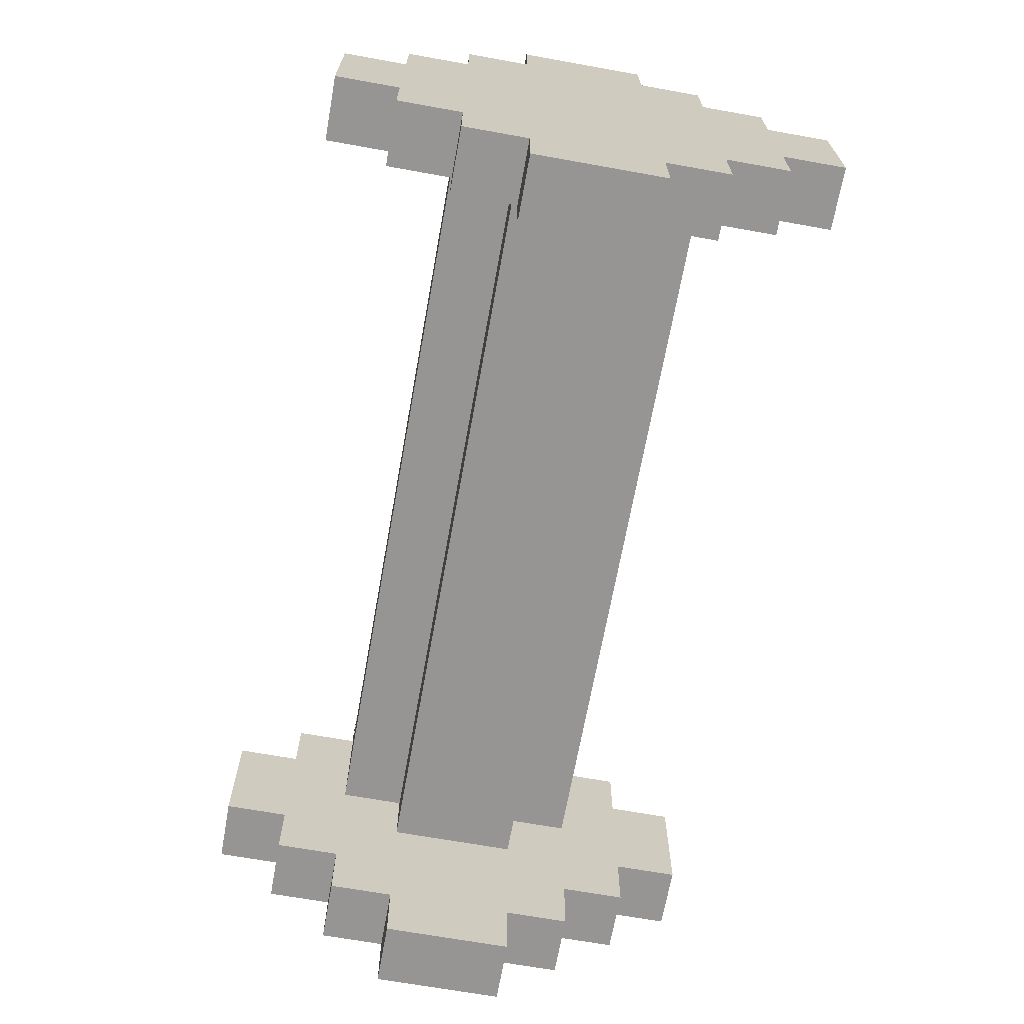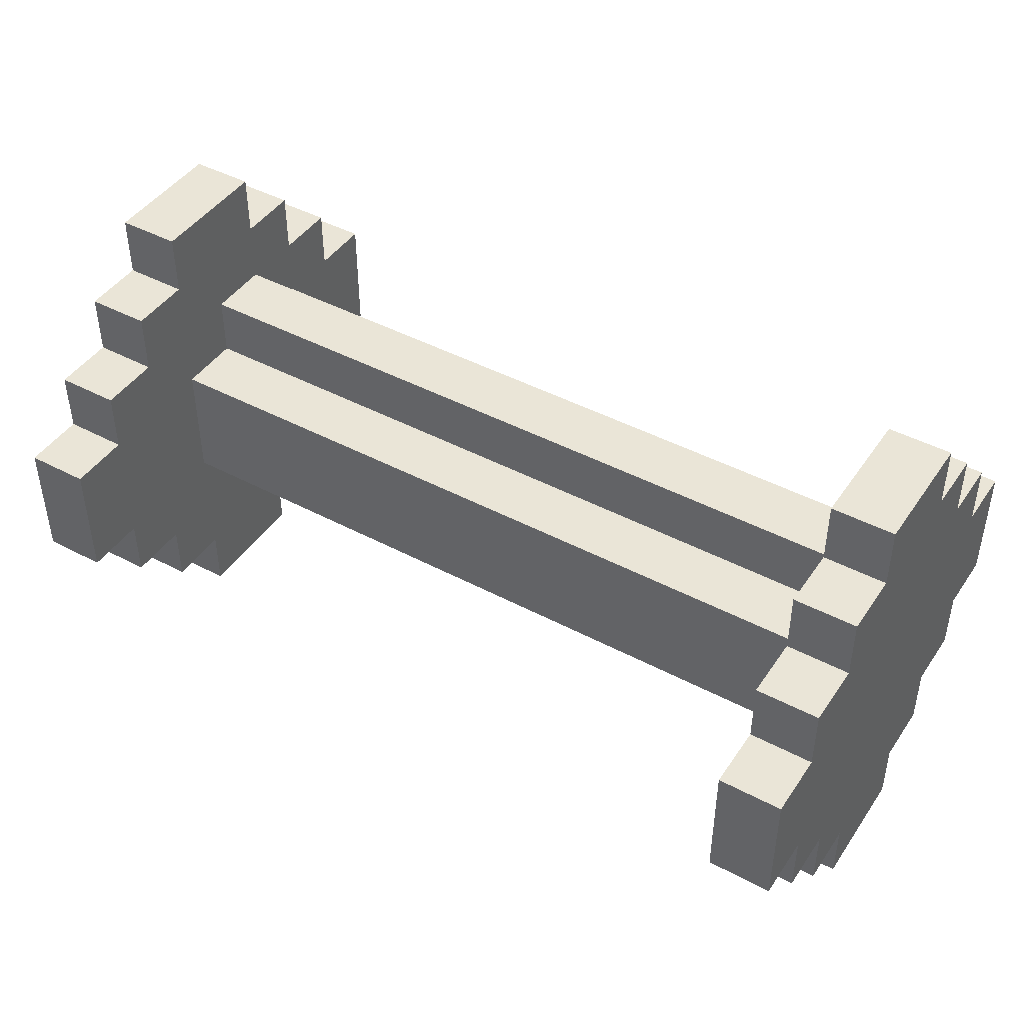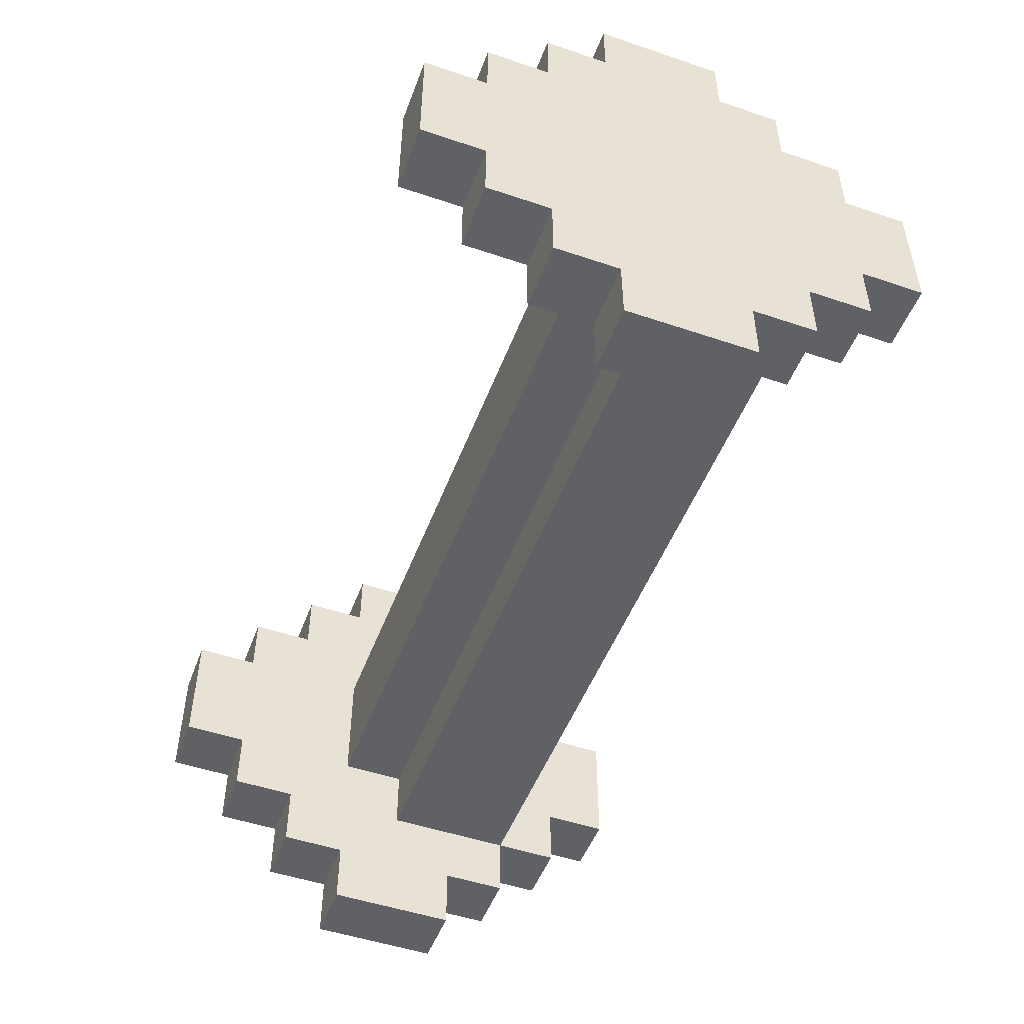
<metadata>
{"format":"obj","ext":"obj","renderer":"f3d","projection":"perspective","resolution":1024,"background":"white","views":[{"elev":-67.6,"azim":-100.2,"up":"+Y"},{"elev":44.4,"azim":31.8,"up":"+Z"},{"elev":-49.9,"azim":69.6,"up":"+Z"}]}
</metadata>
<code>
o
v -0.7 0.1 -2.98e-08
v -0.7 0.1 -0.2
v -0.7 0.2 0.1
v -0.7 0.2 -2.98e-08
v -0.7 0.2 -0.2
v -0.7 0.2 -0.3
v -0.7 0.3 0.2
v -0.7 0.3 0.1
v -0.7 0.3 -2.98e-08
v -0.7 0.3 -0.2
v -0.7 0.3 -0.3
v -0.7 0.3 -0.4
v -0.7 0.4 0.3
v -0.7 0.4 0.2
v -0.7 0.4 0.1
v -0.7 0.4 -2.98e-08
v -0.7 0.4 -0.2
v -0.7 0.4 -0.3
v -0.7 0.4 -0.4
v -0.7 0.4 -0.5
v -0.7 0.6 0.3
v -0.7 0.6 0.2
v -0.7 0.6 0.1
v -0.7 0.6 -2.98e-08
v -0.7 0.6 -0.2
v -0.7 0.6 -0.3
v -0.7 0.6 -0.4
v -0.7 0.6 -0.5
v -0.7 0.7 0.2
v -0.7 0.7 0.1
v -0.7 0.7 -2.98e-08
v -0.7 0.7 -0.2
v -0.7 0.7 -0.3
v -0.7 0.7 -0.4
v -0.7 0.8 0.1
v -0.7 0.8 -2.98e-08
v -0.7 0.8 -0.2
v -0.7 0.8 -0.3
v -0.7 0.9 -2.98e-08
v -0.7 0.9 -0.2
v 0.6 0.1 -2.98e-08
v 0.6 0.1 -0.2
v 0.6 0.2 0.1
v 0.6 0.2 -2.98e-08
v 0.6 0.2 -0.2
v 0.6 0.2 -0.3
v 0.6 0.3 0.2
v 0.6 0.3 0.1
v 0.6 0.3 -2.98e-08
v 0.6 0.3 -0.2
v 0.6 0.3 -0.3
v 0.6 0.3 -0.4
v 0.6 0.4 0.3
v 0.6 0.4 0.2
v 0.6 0.4 0.1
v 0.6 0.4 -2.98e-08
v 0.6 0.4 -0.2
v 0.6 0.4 -0.3
v 0.6 0.4 -0.4
v 0.6 0.4 -0.5
v 0.6 0.5 0.1
v 0.6 0.5 -2.98e-08
v 0.6 0.5 -0.2
v 0.6 0.5 -0.3
v 0.6 0.6 0.3
v 0.6 0.6 0.2
v 0.6 0.6 0.1
v 0.6 0.6 -2.98e-08
v 0.6 0.6 -0.3
v 0.6 0.6 -0.4
v 0.6 0.6 -0.5
v 0.6 0.7 0.2
v 0.6 0.7 0.1
v 0.6 0.7 -2.98e-08
v 0.6 0.7 -0.2
v 0.6 0.7 -0.3
v 0.6 0.7 -0.4
v 0.6 0.8 0.1
v 0.6 0.8 -2.98e-08
v 0.6 0.8 -0.2
v 0.6 0.8 -0.3
v 0.6 0.9 -2.98e-08
v 0.6 0.9 -0.2
v -0.6 0.1 -2.98e-08
v -0.6 0.1 -0.2
v -0.6 0.2 0.1
v -0.6 0.2 -2.98e-08
v -0.6 0.2 -0.2
v -0.6 0.2 -0.3
v -0.6 0.3 0.2
v -0.6 0.3 0.1
v -0.6 0.3 -2.98e-08
v -0.6 0.3 -0.2
v -0.6 0.3 -0.3
v -0.6 0.3 -0.4
v -0.6 0.4 0.3
v -0.6 0.4 0.2
v -0.6 0.4 0.1
v -0.6 0.4 -2.98e-08
v -0.6 0.4 -0.2
v -0.6 0.4 -0.3
v -0.6 0.4 -0.4
v -0.6 0.4 -0.5
v -0.6 0.5 0.1
v -0.6 0.5 -2.98e-08
v -0.6 0.5 -0.2
v -0.6 0.5 -0.3
v -0.6 0.6 0.3
v -0.6 0.6 0.2
v -0.6 0.6 0.1
v -0.6 0.6 -2.98e-08
v -0.6 0.6 -0.3
v -0.6 0.6 -0.4
v -0.6 0.6 -0.5
v -0.6 0.7 0.2
v -0.6 0.7 0.1
v -0.6 0.7 -2.98e-08
v -0.6 0.7 -0.2
v -0.6 0.7 -0.3
v -0.6 0.7 -0.4
v -0.6 0.8 0.1
v -0.6 0.8 -2.98e-08
v -0.6 0.8 -0.2
v -0.6 0.8 -0.3
v -0.6 0.9 -2.98e-08
v -0.6 0.9 -0.2
v 0.7 0.1 -2.98e-08
v 0.7 0.1 -0.2
v 0.7 0.2 0.1
v 0.7 0.2 -2.98e-08
v 0.7 0.2 -0.2
v 0.7 0.2 -0.3
v 0.7 0.3 0.2
v 0.7 0.3 0.1
v 0.7 0.3 -2.98e-08
v 0.7 0.3 -0.2
v 0.7 0.3 -0.3
v 0.7 0.3 -0.4
v 0.7 0.4 0.3
v 0.7 0.4 0.2
v 0.7 0.4 0.1
v 0.7 0.4 -2.98e-08
v 0.7 0.4 -0.2
v 0.7 0.4 -0.3
v 0.7 0.4 -0.4
v 0.7 0.4 -0.5
v 0.7 0.6 0.3
v 0.7 0.6 0.2
v 0.7 0.6 0.1
v 0.7 0.6 -2.98e-08
v 0.7 0.6 -0.2
v 0.7 0.6 -0.3
v 0.7 0.6 -0.4
v 0.7 0.6 -0.5
v 0.7 0.7 0.2
v 0.7 0.7 0.1
v 0.7 0.7 -2.98e-08
v 0.7 0.7 -0.2
v 0.7 0.7 -0.3
v 0.7 0.7 -0.4
v 0.7 0.8 0.1
v 0.7 0.8 -2.98e-08
v 0.7 0.8 -0.2
v 0.7 0.8 -0.3
v 0.7 0.9 -2.98e-08
v 0.7 0.9 -0.2
v -0.7 0.4 0.3
v -0.7 0.6 0.3
v -0.6 0.4 0.3
v -0.6 0.6 0.3
v 0.6 0.4 0.3
v 0.6 0.6 0.3
v 0.7 0.4 0.3
v 0.7 0.6 0.3
v -0.7 0.3 0.2
v -0.7 0.4 0.2
v -0.7 0.6 0.2
v -0.7 0.7 0.2
v -0.6 0.3 0.2
v -0.6 0.4 0.2
v -0.6 0.6 0.2
v -0.6 0.7 0.2
v 0.6 0.3 0.2
v 0.6 0.4 0.2
v 0.6 0.6 0.2
v 0.6 0.7 0.2
v 0.7 0.3 0.2
v 0.7 0.4 0.2
v 0.7 0.6 0.2
v 0.7 0.7 0.2
v -0.7 0.2 0.1
v -0.7 0.3 0.1
v -0.7 0.7 0.1
v -0.7 0.8 0.1
v -0.6 0.2 0.1
v -0.6 0.3 0.1
v -0.6 0.5 0.1
v -0.6 0.6 0.1
v -0.6 0.7 0.1
v -0.6 0.8 0.1
v 0.6 0.2 0.1
v 0.6 0.3 0.1
v 0.6 0.5 0.1
v 0.6 0.6 0.1
v 0.6 0.7 0.1
v 0.6 0.8 0.1
v 0.7 0.2 0.1
v 0.7 0.3 0.1
v 0.7 0.7 0.1
v 0.7 0.8 0.1
v -0.7 0.1 -2.98e-08
v -0.7 0.2 -2.98e-08
v -0.7 0.8 -2.98e-08
v -0.7 0.9 -2.98e-08
v -0.6 0.1 -2.98e-08
v -0.6 0.2 -2.98e-08
v -0.6 0.4 -2.98e-08
v -0.6 0.5 -2.98e-08
v -0.6 0.6 -2.98e-08
v -0.6 0.7 -2.98e-08
v -0.6 0.8 -2.98e-08
v -0.6 0.9 -2.98e-08
v 0.6 0.1 -2.98e-08
v 0.6 0.2 -2.98e-08
v 0.6 0.4 -2.98e-08
v 0.6 0.5 -2.98e-08
v 0.6 0.6 -2.98e-08
v 0.6 0.7 -2.98e-08
v 0.6 0.8 -2.98e-08
v 0.6 0.9 -2.98e-08
v 0.7 0.1 -2.98e-08
v 0.7 0.2 -2.98e-08
v 0.7 0.8 -2.98e-08
v 0.7 0.9 -2.98e-08
v -0.7 0.1 -0.2
v -0.7 0.2 -0.2
v -0.7 0.8 -0.2
v -0.7 0.9 -0.2
v -0.6 0.1 -0.2
v -0.6 0.2 -0.2
v -0.6 0.4 -0.2
v -0.6 0.5 -0.2
v -0.6 0.8 -0.2
v -0.6 0.9 -0.2
v 0.6 0.1 -0.2
v 0.6 0.2 -0.2
v 0.6 0.4 -0.2
v 0.6 0.5 -0.2
v 0.6 0.8 -0.2
v 0.6 0.9 -0.2
v 0.7 0.1 -0.2
v 0.7 0.2 -0.2
v 0.7 0.8 -0.2
v 0.7 0.9 -0.2
v -0.7 0.2 -0.3
v -0.7 0.3 -0.3
v -0.7 0.7 -0.3
v -0.7 0.8 -0.3
v -0.6 0.2 -0.3
v -0.6 0.3 -0.3
v -0.6 0.5 -0.3
v -0.6 0.6 -0.3
v -0.6 0.7 -0.3
v -0.6 0.8 -0.3
v -0.5 0.6 -0.3
v -0.5 0.7 -0.3
v -0.4 0.6 -0.3
v -0.4 0.7 -0.3
v -0.2 0.6 -0.3
v -0.2 0.7 -0.3
v 0.2 0.6 -0.3
v 0.2 0.7 -0.3
v 0.4 0.6 -0.3
v 0.4 0.7 -0.3
v 0.5 0.6 -0.3
v 0.5 0.7 -0.3
v 0.6 0.2 -0.3
v 0.6 0.3 -0.3
v 0.6 0.5 -0.3
v 0.6 0.6 -0.3
v 0.6 0.7 -0.3
v 0.6 0.8 -0.3
v 0.7 0.2 -0.3
v 0.7 0.3 -0.3
v 0.7 0.7 -0.3
v 0.7 0.8 -0.3
v -0.7 0.3 -0.4
v -0.7 0.4 -0.4
v -0.7 0.6 -0.4
v -0.7 0.7 -0.4
v -0.6 0.3 -0.4
v -0.6 0.4 -0.4
v -0.6 0.6 -0.4
v -0.6 0.7 -0.4
v 0.6 0.3 -0.4
v 0.6 0.4 -0.4
v 0.6 0.6 -0.4
v 0.6 0.7 -0.4
v 0.7 0.3 -0.4
v 0.7 0.4 -0.4
v 0.7 0.6 -0.4
v 0.7 0.7 -0.4
v -0.7 0.4 -0.5
v -0.7 0.6 -0.5
v -0.6 0.4 -0.5
v -0.6 0.6 -0.5
v 0.6 0.4 -0.5
v 0.6 0.6 -0.5
v 0.7 0.4 -0.5
v 0.7 0.6 -0.5
v -0.7 0.1 -2.98e-08
v -0.6 0.1 -2.98e-08
v 0.6 0.1 -2.98e-08
v 0.7 0.1 -2.98e-08
v -0.7 0.1 -0.2
v -0.6 0.1 -0.2
v 0.6 0.1 -0.2
v 0.7 0.1 -0.2
v -0.7 0.2 0.1
v -0.6 0.2 0.1
v 0.6 0.2 0.1
v 0.7 0.2 0.1
v -0.7 0.2 -2.98e-08
v -0.6 0.2 -2.98e-08
v 0.6 0.2 -2.98e-08
v 0.7 0.2 -2.98e-08
v -0.7 0.2 -0.2
v -0.6 0.2 -0.2
v 0.6 0.2 -0.2
v 0.7 0.2 -0.2
v -0.7 0.2 -0.3
v -0.6 0.2 -0.3
v 0.6 0.2 -0.3
v 0.7 0.2 -0.3
v -0.7 0.3 0.2
v -0.6 0.3 0.2
v 0.6 0.3 0.2
v 0.7 0.3 0.2
v -0.7 0.3 0.1
v -0.6 0.3 0.1
v 0.6 0.3 0.1
v 0.7 0.3 0.1
v -0.7 0.3 -0.3
v -0.6 0.3 -0.3
v 0.6 0.3 -0.3
v 0.7 0.3 -0.3
v -0.7 0.3 -0.4
v -0.6 0.3 -0.4
v 0.6 0.3 -0.4
v 0.7 0.3 -0.4
v -0.7 0.4 0.3
v -0.6 0.4 0.3
v 0.6 0.4 0.3
v 0.7 0.4 0.3
v -0.7 0.4 0.2
v -0.6 0.4 0.2
v 0.6 0.4 0.2
v 0.7 0.4 0.2
v -0.6 0.4 -2.98e-08
v 0.6 0.4 -2.98e-08
v -0.6 0.4 -0.2
v 0.6 0.4 -0.2
v -0.7 0.4 -0.4
v -0.6 0.4 -0.4
v 0.6 0.4 -0.4
v 0.7 0.4 -0.4
v -0.7 0.4 -0.5
v -0.6 0.4 -0.5
v 0.6 0.4 -0.5
v 0.7 0.4 -0.5
v -0.6 0.5 0.1
v 0.6 0.5 0.1
v -0.6 0.5 -2.98e-08
v 0.6 0.5 -2.98e-08
v -0.6 0.5 -0.2
v 0.6 0.5 -0.2
v -0.6 0.5 -0.3
v 0.6 0.5 -0.3
v -0.7 0.6 0.3
v -0.6 0.6 0.3
v 0.6 0.6 0.3
v 0.7 0.6 0.3
v -0.7 0.6 0.2
v -0.6 0.6 0.2
v 0.6 0.6 0.2
v 0.7 0.6 0.2
v -0.6 0.6 0.1
v 0.6 0.6 0.1
v -0.6 0.6 -2.98e-08
v 0.6 0.6 -2.98e-08
v -0.7 0.6 -0.4
v -0.6 0.6 -0.4
v 0.6 0.6 -0.4
v 0.7 0.6 -0.4
v -0.7 0.6 -0.5
v -0.6 0.6 -0.5
v 0.6 0.6 -0.5
v 0.7 0.6 -0.5
v -0.7 0.7 0.2
v -0.6 0.7 0.2
v 0.6 0.7 0.2
v 0.7 0.7 0.2
v -0.7 0.7 0.1
v -0.6 0.7 0.1
v 0.6 0.7 0.1
v 0.7 0.7 0.1
v -0.6 0.7 -2.98e-08
v 0.6 0.7 -2.98e-08
v -0.6 0.7 -0.2
v -0.5 0.7 -0.2
v -0.4 0.7 -0.2
v -0.2 0.7 -0.2
v 0.2 0.7 -0.2
v 0.4 0.7 -0.2
v 0.5 0.7 -0.2
v 0.6 0.7 -0.2
v -0.7 0.7 -0.3
v -0.6 0.7 -0.3
v -0.5 0.7 -0.3
v -0.4 0.7 -0.3
v -0.2 0.7 -0.3
v 0.2 0.7 -0.3
v 0.4 0.7 -0.3
v 0.5 0.7 -0.3
v 0.6 0.7 -0.3
v 0.7 0.7 -0.3
v -0.7 0.7 -0.4
v -0.6 0.7 -0.4
v 0.6 0.7 -0.4
v 0.7 0.7 -0.4
v -0.7 0.8 0.1
v -0.6 0.8 0.1
v 0.6 0.8 0.1
v 0.7 0.8 0.1
v -0.7 0.8 -2.98e-08
v -0.6 0.8 -2.98e-08
v 0.6 0.8 -2.98e-08
v 0.7 0.8 -2.98e-08
v -0.7 0.8 -0.2
v -0.6 0.8 -0.2
v 0.6 0.8 -0.2
v 0.7 0.8 -0.2
v -0.7 0.8 -0.3
v -0.6 0.8 -0.3
v 0.6 0.8 -0.3
v 0.7 0.8 -0.3
v -0.7 0.9 -2.98e-08
v -0.6 0.9 -2.98e-08
v 0.6 0.9 -2.98e-08
v 0.7 0.9 -2.98e-08
v -0.7 0.9 -0.2
v -0.6 0.9 -0.2
v 0.6 0.9 -0.2
v 0.7 0.9 -0.2
f 4 2 1
f 5 2 4
f 8 4 3
f 9 5 4
f 9 4 8
f 10 6 5
f 10 5 9
f 11 6 10
f 14 8 7
f 15 9 8
f 15 10 9
f 15 8 14
f 15 11 10
f 16 11 15
f 17 11 16
f 18 12 11
f 18 11 17
f 19 12 18
f 21 14 13
f 22 15 14
f 22 14 21
f 22 16 15
f 23 16 22
f 24 17 16
f 24 16 23
f 25 19 18
f 25 17 24
f 25 18 17
f 26 19 25
f 27 20 19
f 27 19 26
f 28 20 27
f 29 23 22
f 30 26 25
f 30 23 29
f 30 24 23
f 30 25 24
f 31 26 30
f 32 26 31
f 33 27 26
f 33 26 32
f 34 27 33
f 35 31 30
f 36 32 31
f 36 31 35
f 37 33 32
f 37 32 36
f 38 33 37
f 39 37 36
f 40 37 39
f 44 42 41
f 45 42 44
f 48 44 43
f 49 45 44
f 49 44 48
f 50 46 45
f 50 45 49
f 51 46 50
f 54 48 47
f 55 49 48
f 55 50 49
f 55 48 54
f 55 51 50
f 56 51 55
f 57 51 56
f 58 52 51
f 58 51 57
f 59 52 58
f 61 55 54
f 61 56 55
f 62 56 61
f 63 59 58
f 63 58 57
f 64 59 63
f 65 54 53
f 66 61 54
f 66 54 65
f 67 61 66
f 69 59 64
f 70 60 59
f 70 59 69
f 71 60 70
f 72 67 66
f 73 68 67
f 73 67 72
f 74 68 73
f 76 70 69
f 77 70 76
f 78 74 73
f 79 75 74
f 79 74 78
f 80 76 75
f 80 75 79
f 81 76 80
f 82 80 79
f 83 80 82
f 84 85 87
f 87 85 88
f 86 87 91
f 87 88 92
f 91 87 92
f 88 89 93
f 92 88 93
f 93 89 94
f 90 91 97
f 91 92 98
f 92 93 98
f 97 91 98
f 93 94 98
f 98 94 99
f 99 94 100
f 94 95 101
f 100 94 101
f 101 95 102
f 97 98 104
f 98 99 104
f 104 99 105
f 101 102 106
f 100 101 106
f 106 102 107
f 96 97 108
f 97 104 109
f 108 97 109
f 109 104 110
f 107 102 112
f 102 103 113
f 112 102 113
f 113 103 114
f 109 110 115
f 110 111 116
f 115 110 116
f 116 111 117
f 112 113 119
f 119 113 120
f 116 117 121
f 117 118 122
f 121 117 122
f 118 119 123
f 122 118 123
f 123 119 124
f 122 123 125
f 125 123 126
f 127 128 130
f 130 128 131
f 129 130 134
f 130 131 135
f 134 130 135
f 131 132 136
f 135 131 136
f 136 132 137
f 133 134 140
f 134 135 141
f 135 136 141
f 140 134 141
f 136 137 141
f 141 137 142
f 142 137 143
f 137 138 144
f 143 137 144
f 144 138 145
f 139 140 147
f 140 141 148
f 147 140 148
f 141 142 148
f 148 142 149
f 142 143 150
f 149 142 150
f 144 145 151
f 150 143 151
f 143 144 151
f 151 145 152
f 145 146 153
f 152 145 153
f 153 146 154
f 148 149 155
f 151 152 156
f 155 149 156
f 149 150 156
f 150 151 156
f 156 152 157
f 157 152 158
f 152 153 159
f 158 152 159
f 159 153 160
f 156 157 161
f 157 158 162
f 161 157 162
f 158 159 163
f 162 158 163
f 163 159 164
f 162 163 165
f 165 163 166
f 169 168 167
f 170 168 169
f 173 172 171
f 174 172 173
f 179 176 175
f 180 176 179
f 181 178 177
f 182 178 181
f 187 184 183
f 188 184 187
f 189 186 185
f 190 186 189
f 195 192 191
f 196 192 195
f 199 194 193
f 200 194 199
f 203 198 197
f 204 198 203
f 207 202 201
f 208 202 207
f 209 206 205
f 210 206 209
f 215 212 211
f 216 212 215
f 221 214 213
f 222 214 221
f 225 218 217
f 226 218 225
f 227 220 219
f 228 220 227
f 231 224 223
f 232 224 231
f 233 230 229
f 234 230 233
f 235 236 239
f 239 236 240
f 237 238 243
f 243 238 244
f 241 242 247
f 247 242 248
f 245 246 251
f 251 246 252
f 249 250 253
f 253 250 254
f 255 256 259
f 259 256 260
f 257 258 263
f 263 258 264
f 261 262 265
f 262 263 265
f 265 263 266
f 261 265 267
f 265 266 267
f 267 266 268
f 261 267 269
f 267 268 269
f 269 268 270
f 261 269 271
f 269 270 271
f 271 270 272
f 261 271 273
f 271 272 273
f 273 272 274
f 261 273 275
f 273 274 275
f 275 274 276
f 261 275 279
f 275 276 280
f 279 275 280
f 280 276 281
f 277 278 283
f 283 278 284
f 281 282 285
f 285 282 286
f 287 288 291
f 291 288 292
f 289 290 293
f 293 290 294
f 295 296 299
f 299 296 300
f 297 298 301
f 301 298 302
f 303 304 305
f 305 304 306
f 307 308 309
f 309 308 310
f 315 312 311
f 316 312 315
f 317 314 313
f 318 314 317
f 323 320 319
f 324 320 323
f 325 322 321
f 326 322 325
f 331 328 327
f 332 328 331
f 333 330 329
f 334 330 333
f 339 336 335
f 340 336 339
f 341 338 337
f 342 338 341
f 347 344 343
f 348 344 347
f 349 346 345
f 350 346 349
f 355 352 351
f 356 352 355
f 357 354 353
f 358 354 357
f 361 360 359
f 362 360 361
f 367 364 363
f 368 364 367
f 369 366 365
f 370 366 369
f 373 372 371
f 374 372 373
f 377 376 375
f 378 376 377
f 379 380 383
f 383 380 384
f 381 382 385
f 385 382 386
f 387 388 389
f 389 388 390
f 391 392 395
f 395 392 396
f 393 394 397
f 397 394 398
f 399 400 403
f 403 400 404
f 401 402 405
f 405 402 406
f 407 408 409
f 409 408 410
f 410 408 411
f 411 408 412
f 412 408 413
f 413 408 414
f 414 408 415
f 415 408 416
f 409 410 418
f 410 411 419
f 418 410 419
f 411 412 420
f 419 411 420
f 412 413 421
f 420 412 421
f 413 414 422
f 421 413 422
f 414 415 423
f 422 414 423
f 415 416 424
f 423 415 424
f 424 416 425
f 417 418 427
f 427 418 428
f 425 426 429
f 429 426 430
f 431 432 435
f 435 432 436
f 433 434 437
f 437 434 438
f 439 440 443
f 443 440 444
f 441 442 445
f 445 442 446
f 447 448 451
f 451 448 452
f 449 450 453
f 453 450 454

</code>
